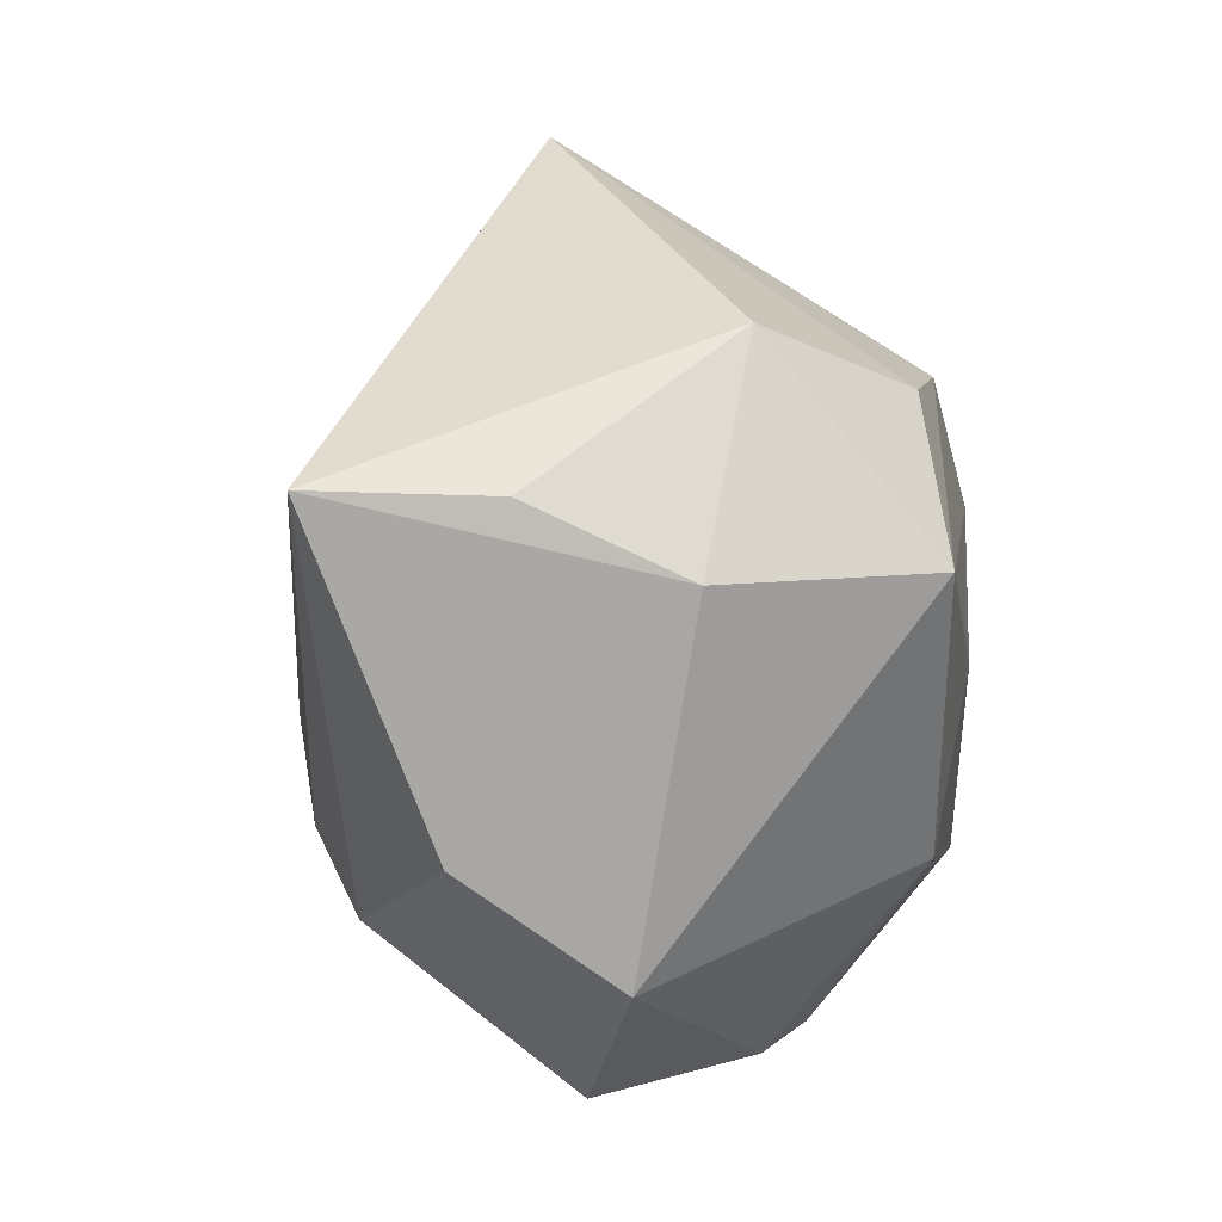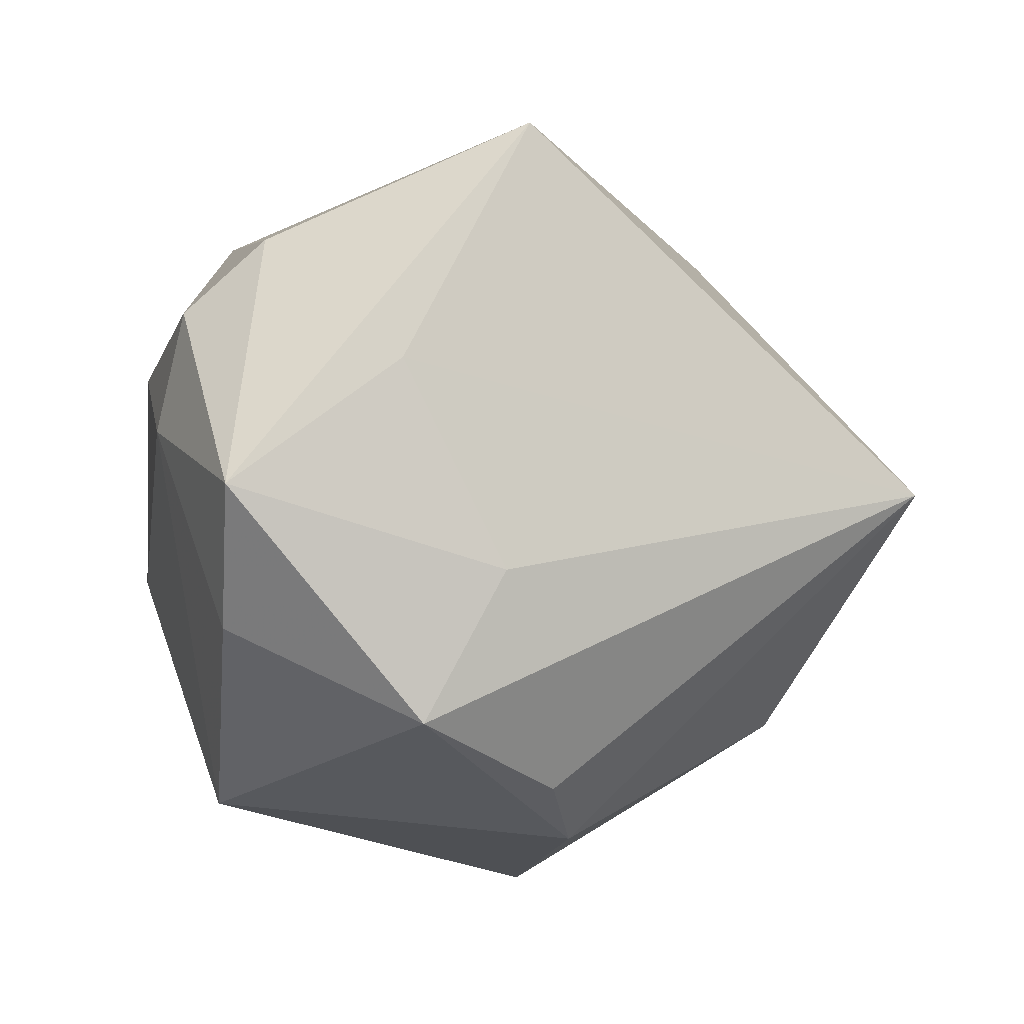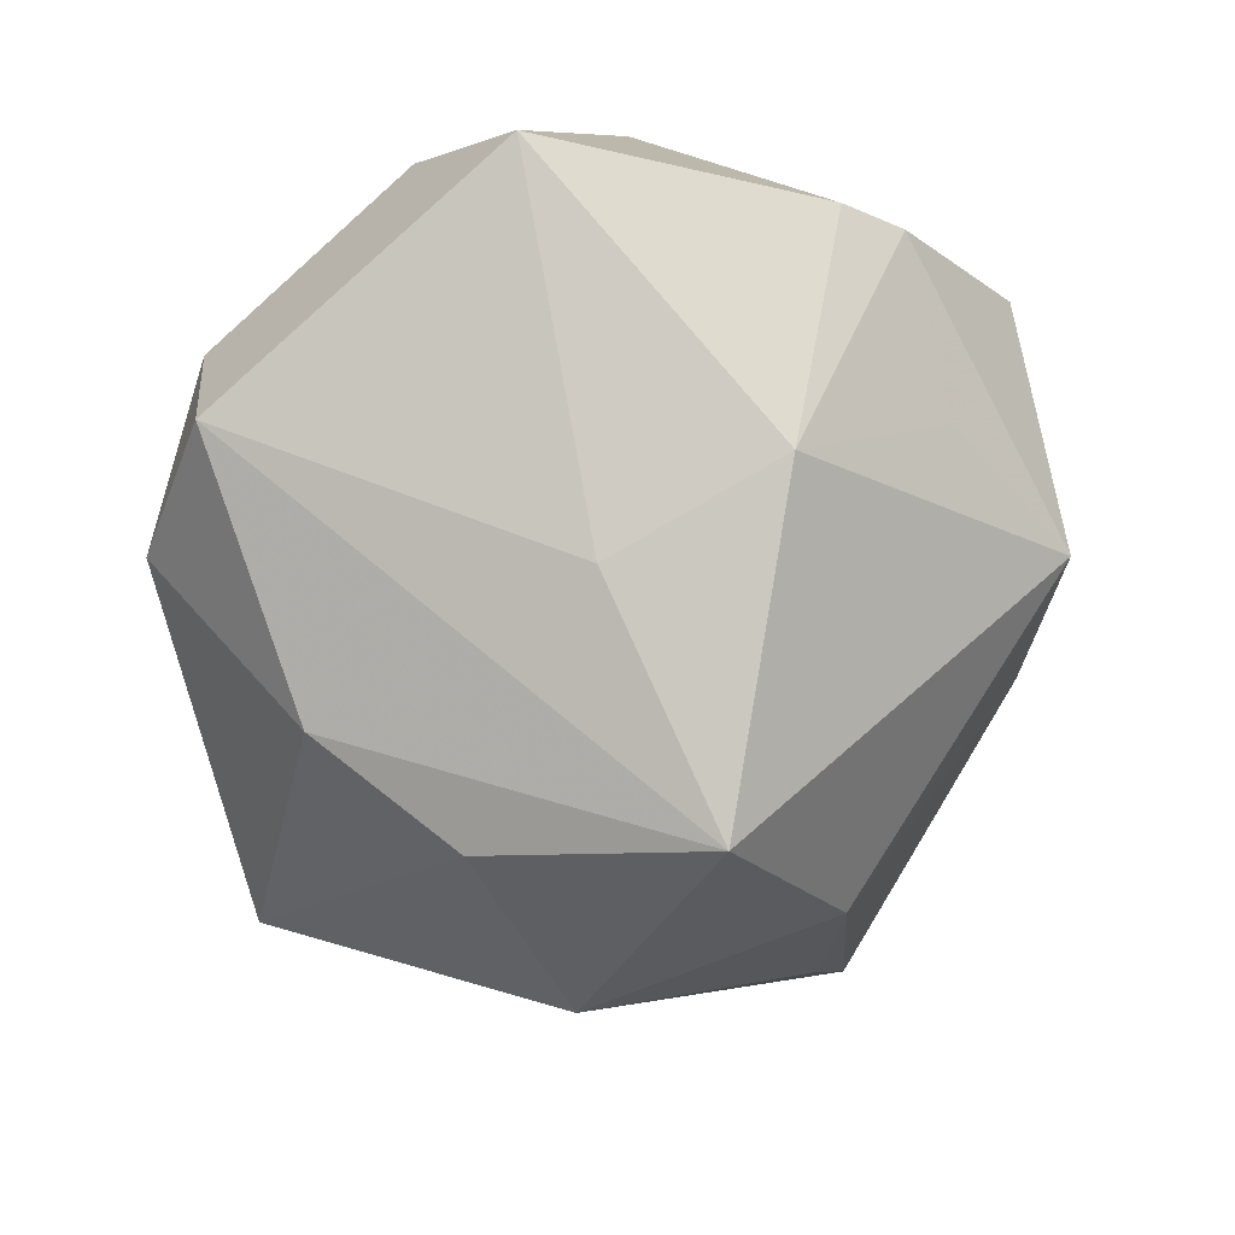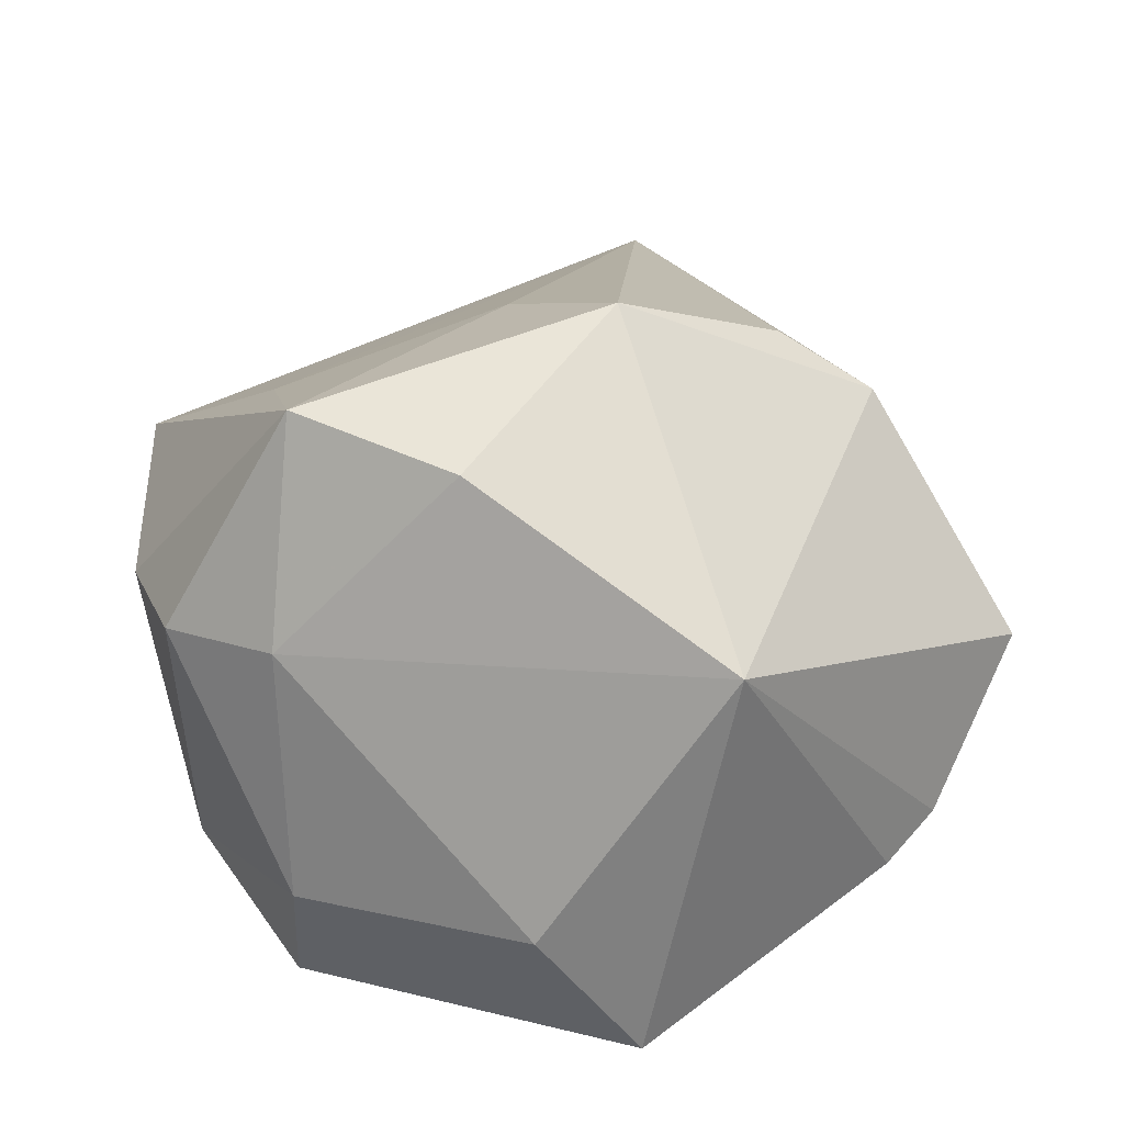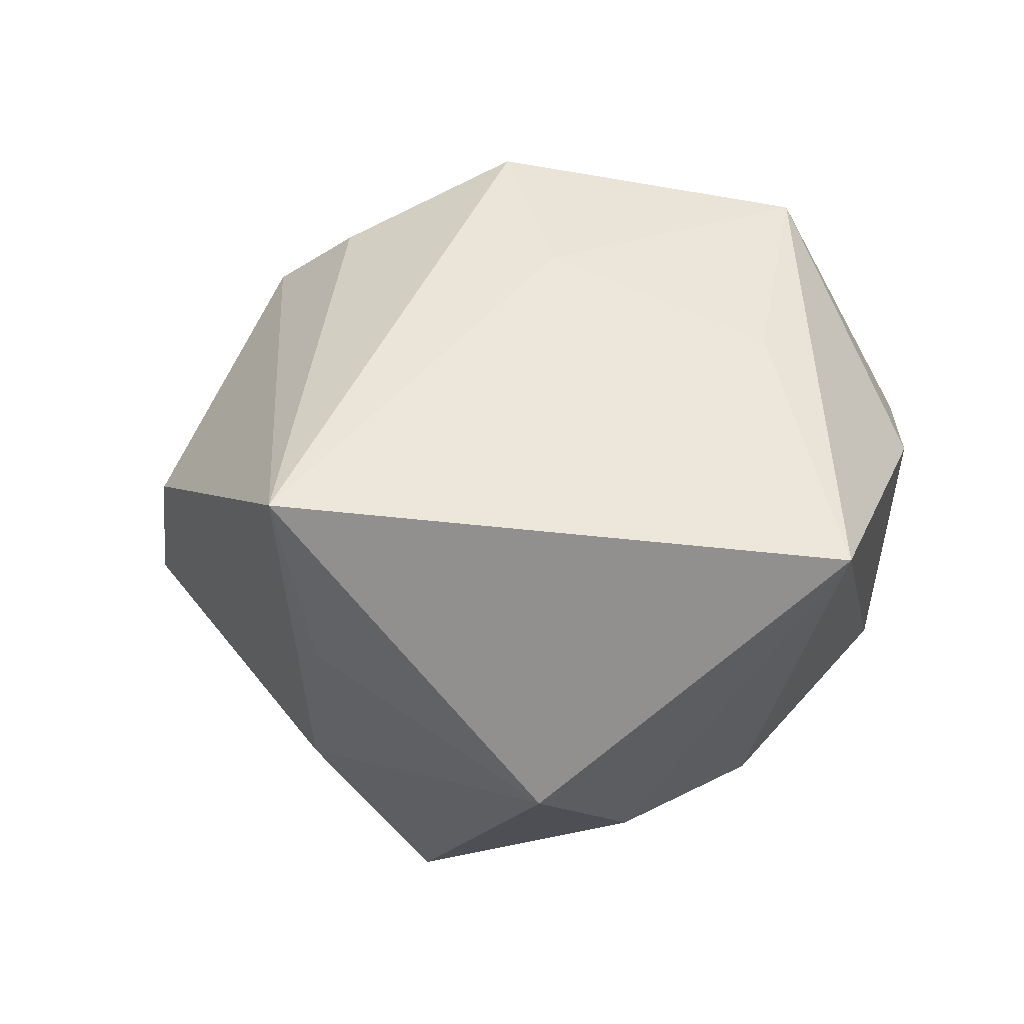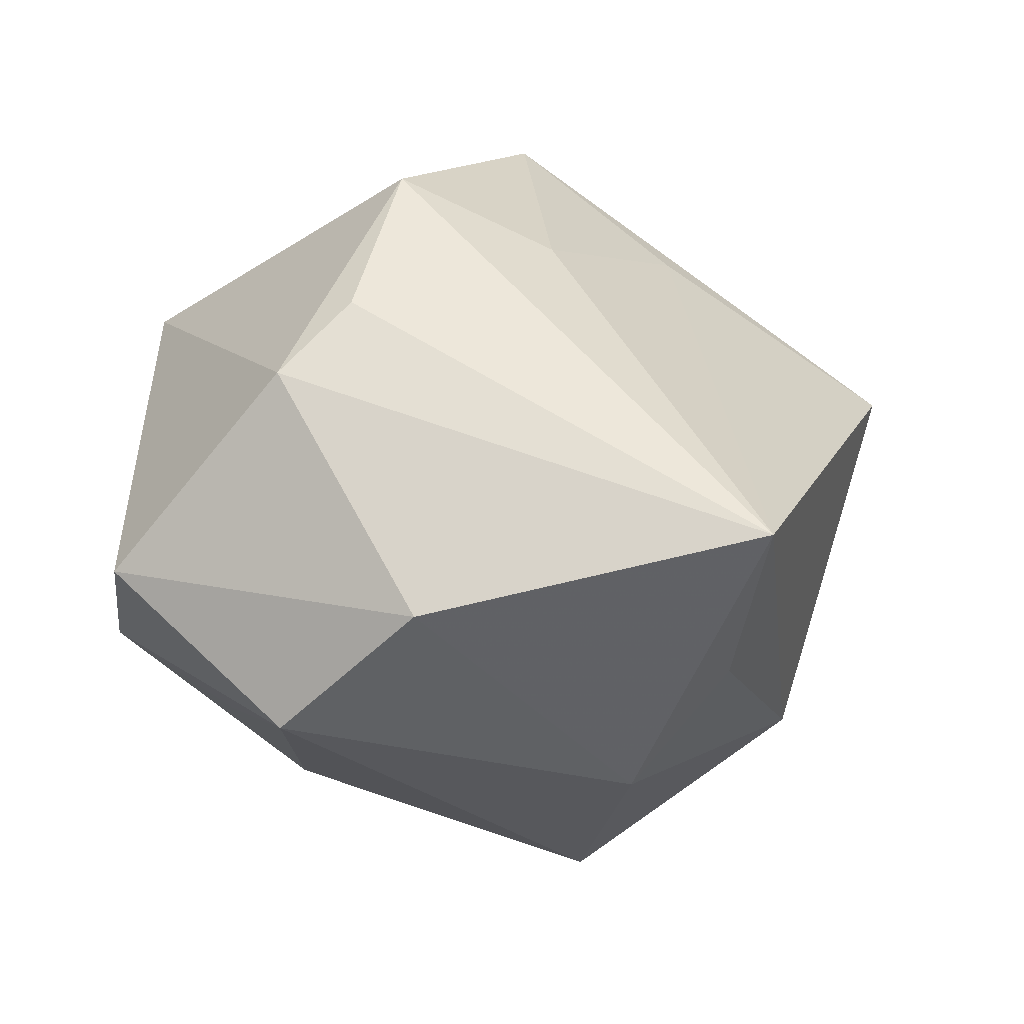
<metadata>
{"format":"obj","ext":"obj","renderer":"f3d","projection":"perspective","resolution":1024,"background":"white","views":[{"elev":-5.0,"azim":109.5,"up":"+Y"},{"elev":21.2,"azim":-0.4,"up":"+Y"},{"elev":-79.7,"azim":-50.5,"up":"+Z"},{"elev":35.4,"azim":-70.3,"up":"+Z"},{"elev":18.6,"azim":131.0,"up":"+Z"},{"elev":23.4,"azim":64.1,"up":"+Z"}]}
</metadata>
<code>
v 0.05509 0.009256 0.01645
v -0.02687 0.01909 0.03777
v 0.0388 -0.02663 0.006974
v 0.01052 -0.02162 0.0342
v 0.0286 -0.03911 -0.008914
v -0.00792 -0.04655 -0.01121
v 0.04029 0.0003577 -0.02006
v -0.00453 -0.00464 -0.03565
v 0.006342 -0.05084 0.003922
v 0.01262 -0.03186 0.02784
v -0.0396 -0.02382 -0.02526
v -0.03817 0.0166 -0.02781
v 0.0478 0.00868 -0.003434
v 0.009335 -0.03813 -0.01562
v -0.007016 0.03031 0.02623
v -0.03155 -0.03091 0.02002
v -0.03393 0.03145 0.01229
v 0.03064 0.02722 -0.02226
v -0.0006949 -0.02526 -0.03245
v 0.007861 0.05369 0.007772
v -0.02392 0.04012 0.01073
v -0.03092 0.03106 -0.01778
v -0.04356 -0.0133 -0.0102
v 0.02332 0.002563 -0.04054
v -0.00466 -0.008389 0.04342
v 0.009313 0.02316 -0.03363
v -0.009158 0.02755 -0.03095
v -0.02822 -6.262e-05 0.03501
v -0.01422 -0.04324 -0.01459
v -0.03752 0.01731 0.01505
v -0.04238 0.01447 -0.013
v 0.004915 0.007268 0.03497
f 5 24 7
f 19 24 5
f 5 7 3
f 3 7 1
f 5 3 9
f 32 25 1
f 18 20 1
f 18 7 24
f 31 12 11
f 8 12 24
f 11 12 8
f 24 19 8
f 8 19 11
f 22 31 17
f 12 31 22
f 5 9 6
f 10 9 3
f 10 3 1
f 25 28 16
f 16 10 25
f 9 10 16
f 16 6 9
f 1 7 13
f 13 18 1
f 7 18 13
f 21 22 17
f 20 22 21
f 27 22 20
f 24 12 27
f 12 22 27
f 14 19 5
f 5 6 14
f 14 6 19
f 1 25 4
f 4 10 1
f 25 10 4
f 20 21 2
f 25 32 2
f 2 21 17
f 2 28 25
f 29 16 11
f 6 16 29
f 11 19 29
f 19 6 29
f 23 31 11
f 11 16 23
f 26 18 24
f 24 27 26
f 20 18 26
f 26 27 20
f 20 2 15
f 15 2 32
f 1 20 15
f 15 32 1
f 31 23 30
f 17 31 30
f 28 2 30
f 30 16 28
f 30 23 16
f 30 2 17

</code>
